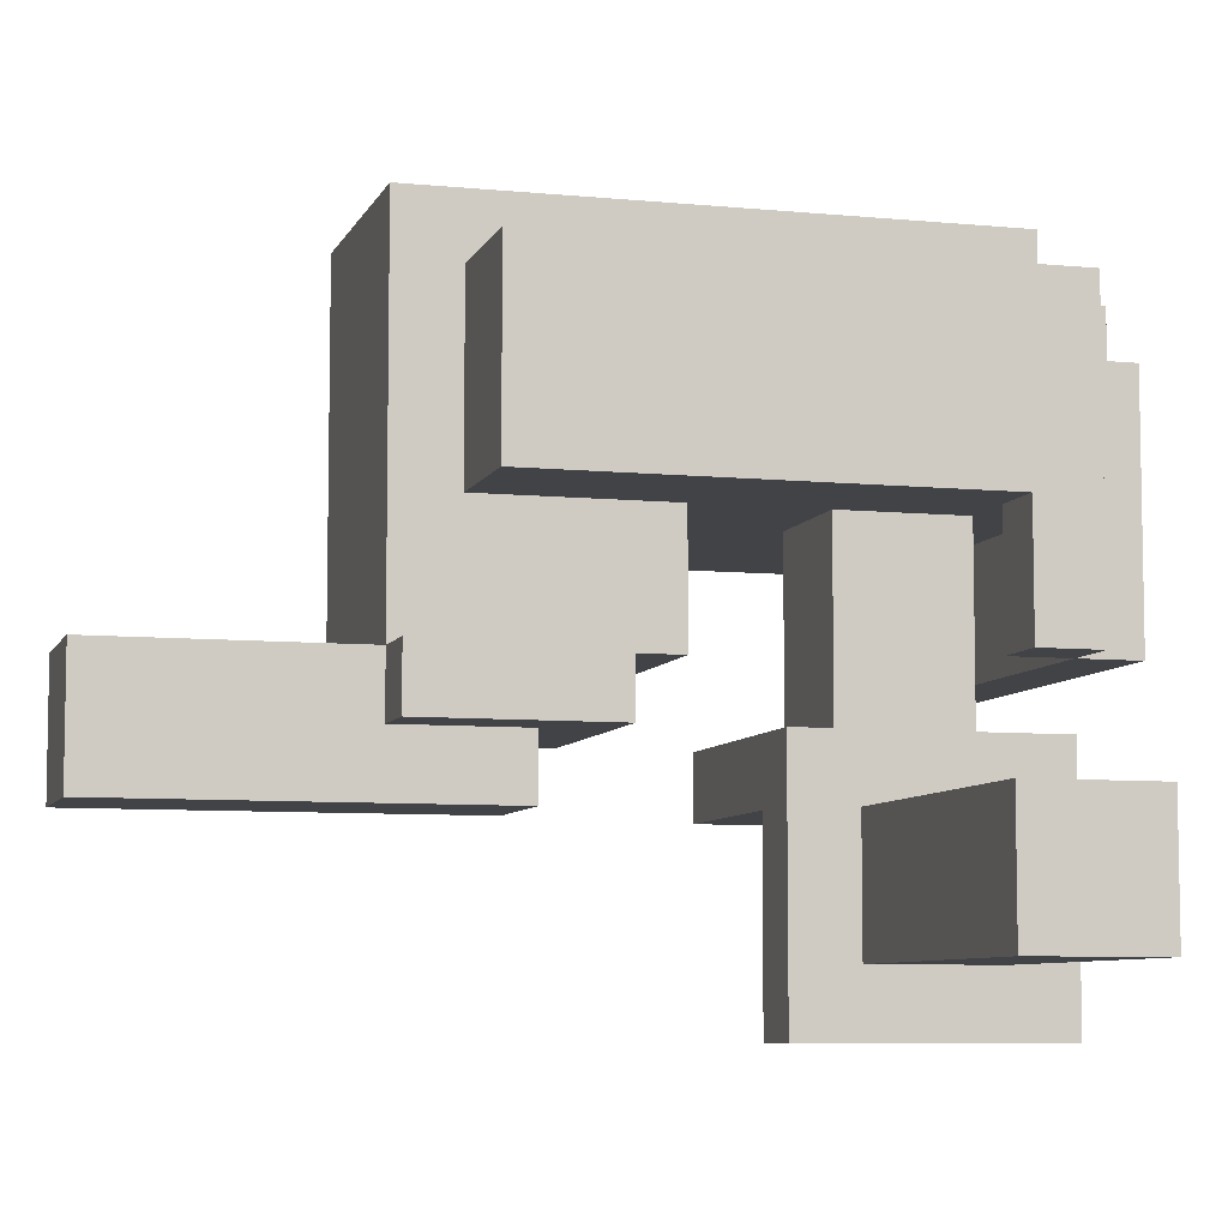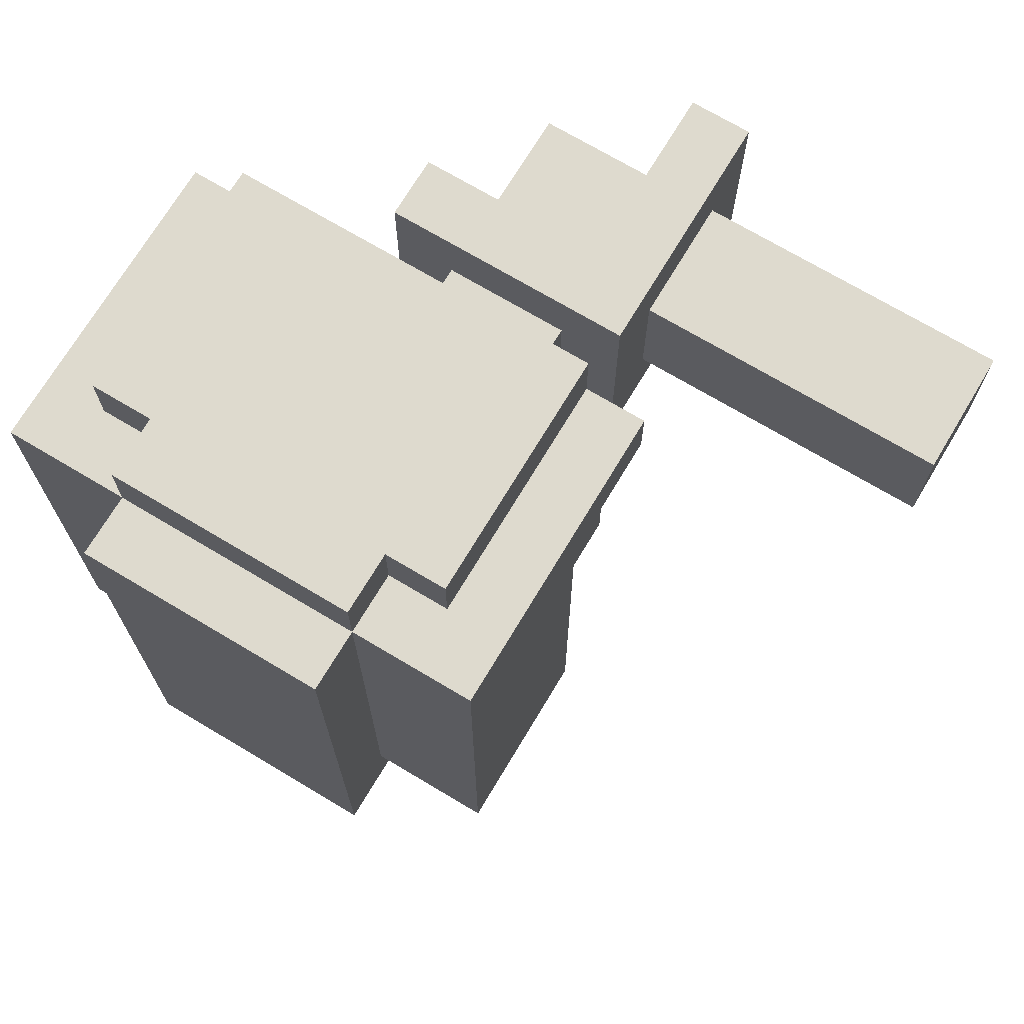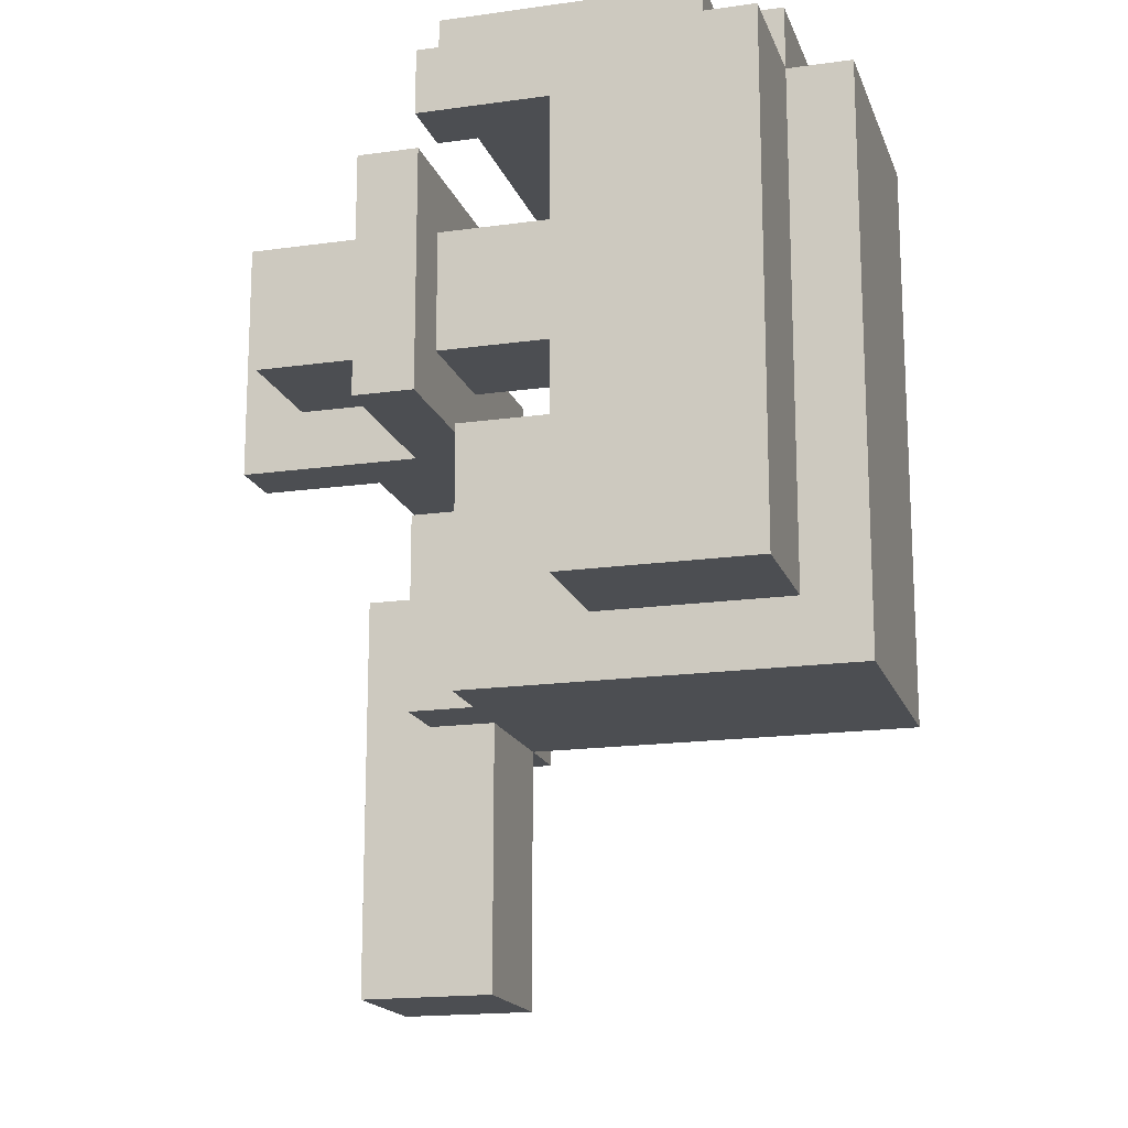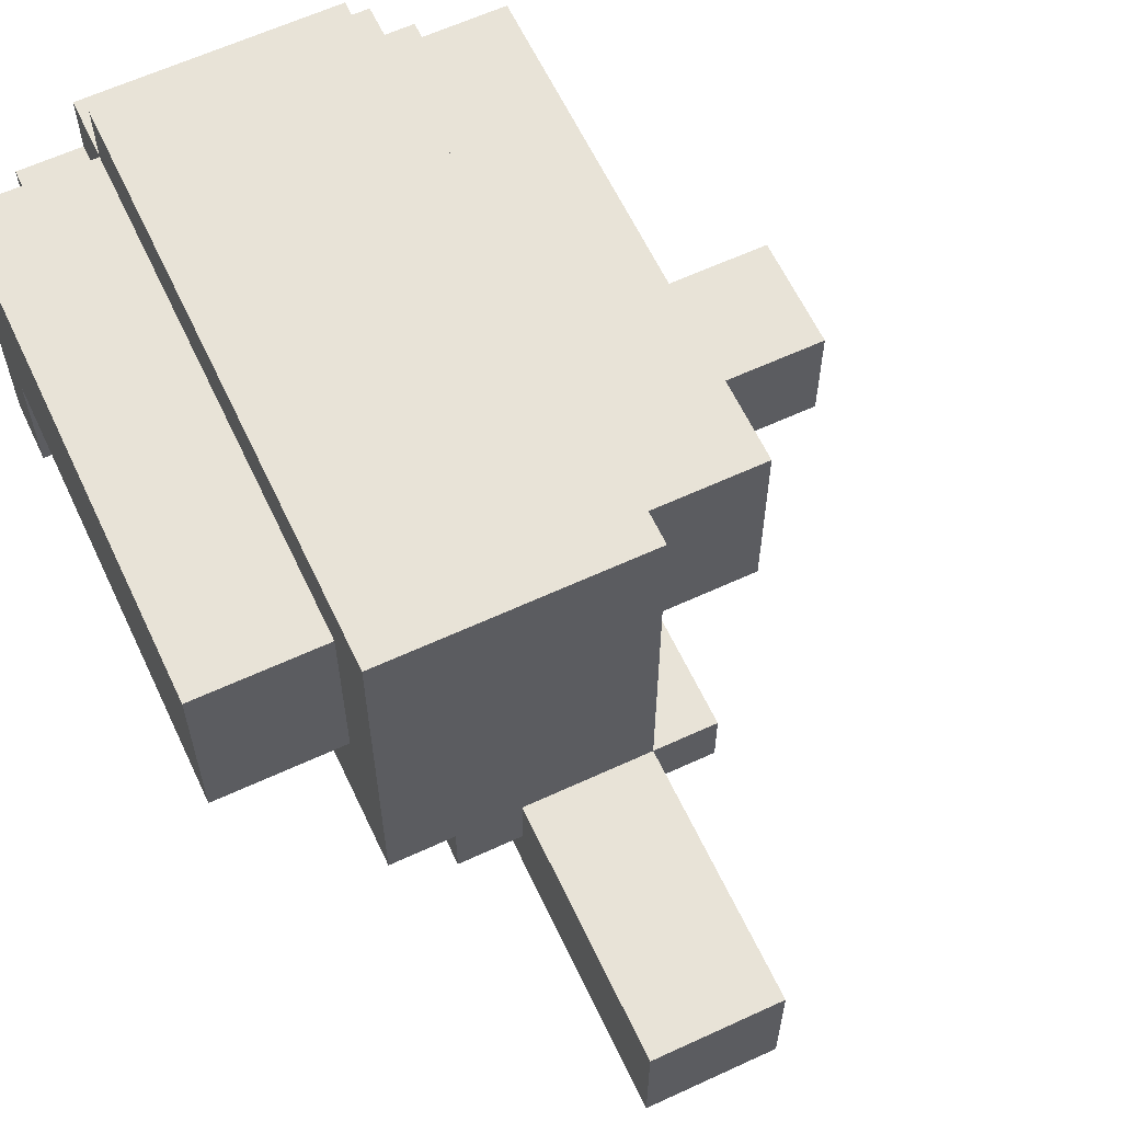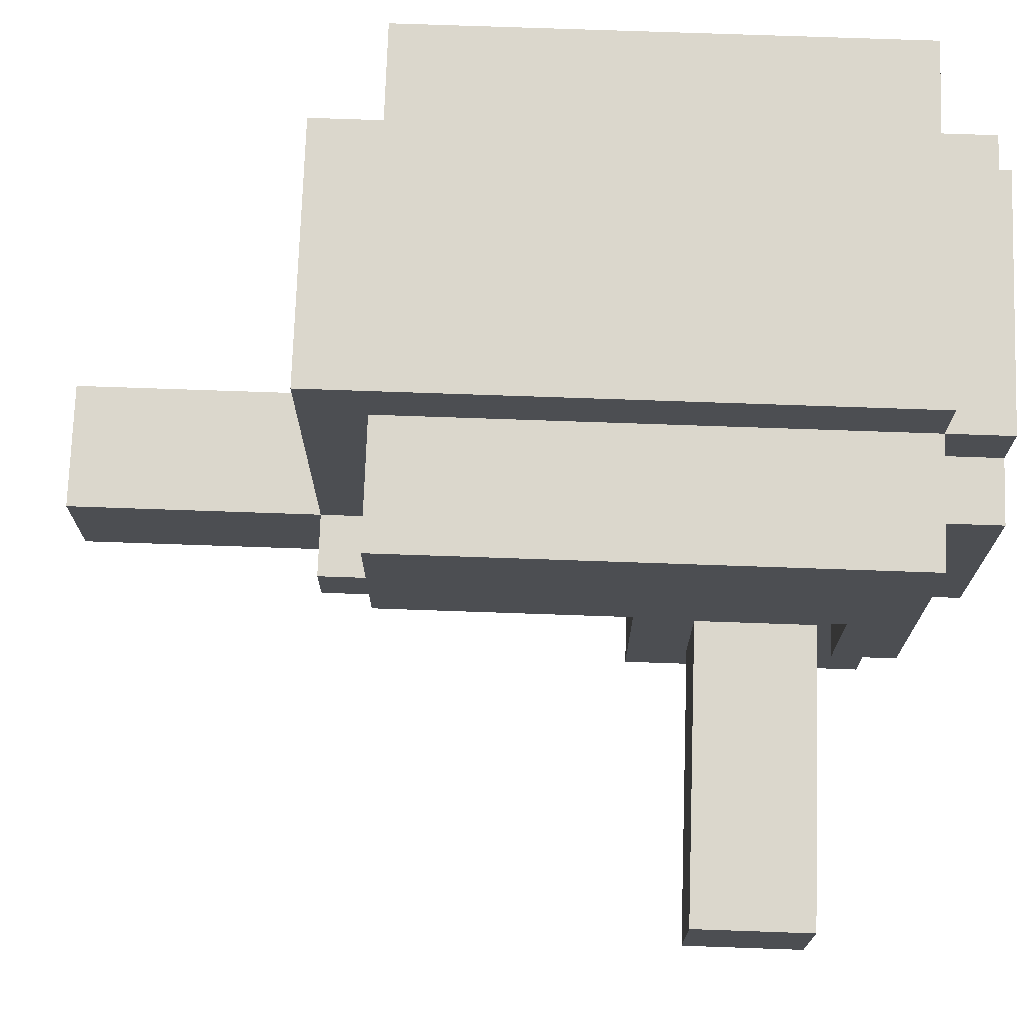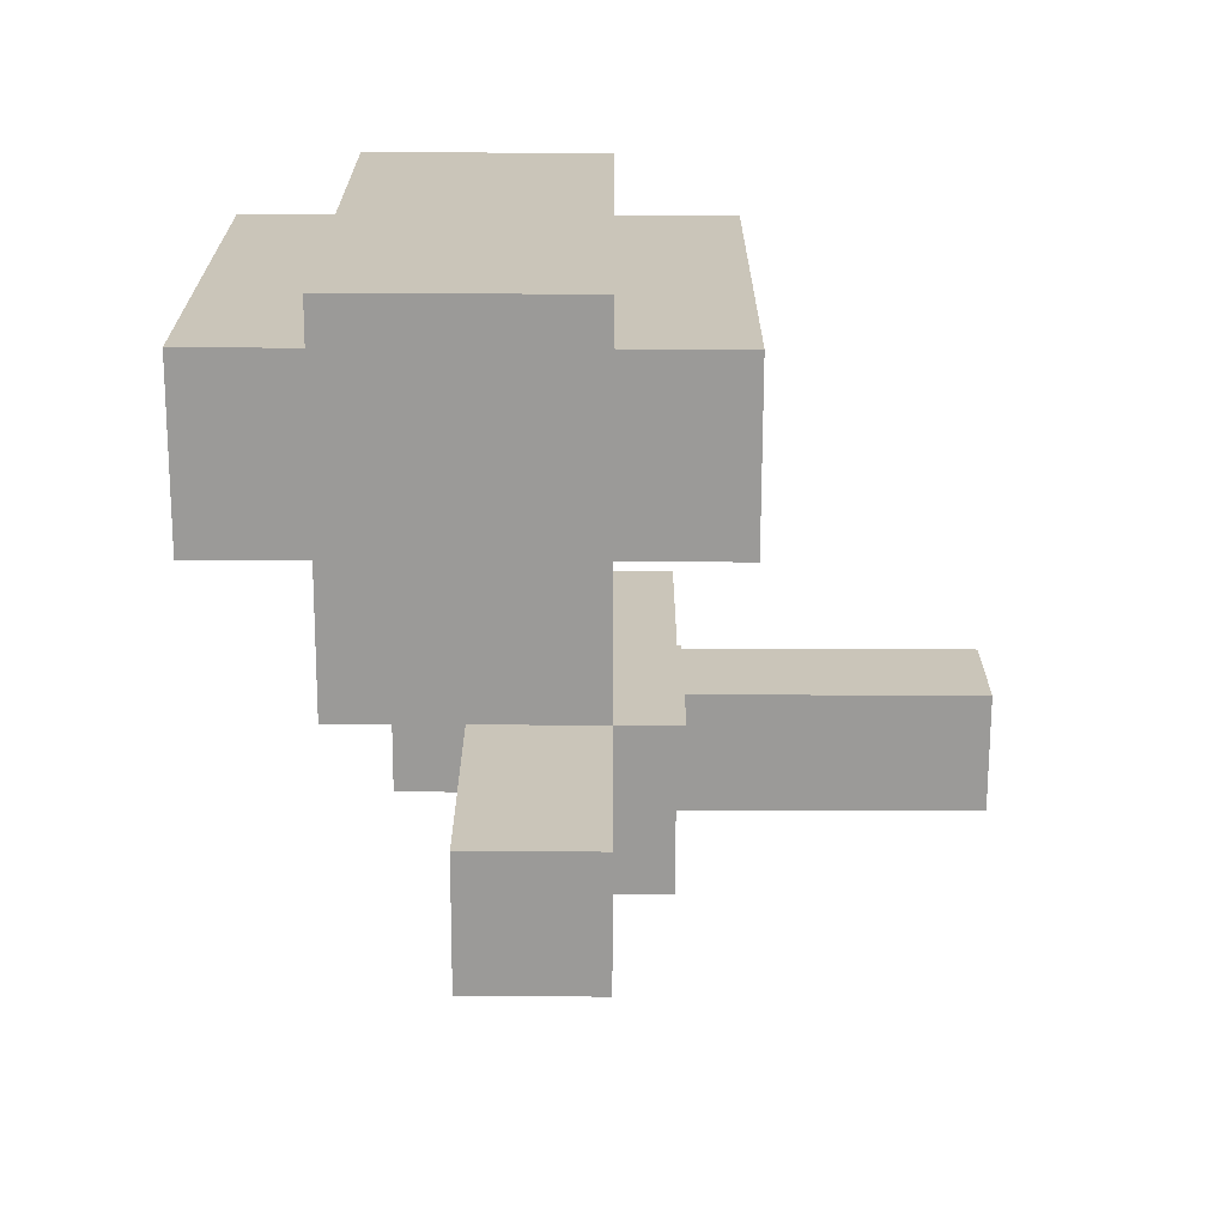
<metadata>
{"format":"obj","ext":"obj","renderer":"f3d","projection":"perspective","resolution":1024,"background":"white","views":[{"elev":-7.3,"azim":74.1,"up":"+Z"},{"elev":71.3,"azim":30.9,"up":"+Y"},{"elev":-17.0,"azim":-74.1,"up":"+Y"},{"elev":61.9,"azim":-25.2,"up":"+Z"},{"elev":73.4,"azim":92.0,"up":"+Z"},{"elev":-69.4,"azim":-0.2,"up":"+Y"}]}
</metadata>
<code>
o
v -0.6 -0.2 0.45
v -0.6 -0.2 0.15
v -0.6 0.5 0.15
v -0.6 0.5 -0.05
v -0.6 0.6 0.45
v -0.6 0.6 -0.05
v -0.5 0.6 0.35
v -0.5 0.6 -0.05
v -0.5 0.7 0.35
v -0.5 0.7 -0.05
v -0.4 -0.3 0.55
v -0.4 -0.3 -0.05
v -0.4 -0.2 0.45
v -0.4 -0.2 0.15
v -0.4 0.1 0.15
v -0.4 0.1 -0.05
v -0.4 0.6 0.55
v -0.4 0.6 0.45
v -0.4 0.6 0.35
v -0.4 0.7 0.45
v -0.4 0.7 0.35
v -0.3 -0.3 -0.05
v -0.3 -0.3 -0.15
v -0.3 -0.2 -0.05
v -0.3 -0.2 -0.15
v -0.3 0 -0.05
v -0.3 0 -0.15
v -0.3 0.2 -0.15
v -0.3 0.2 -0.25
v -0.3 0.6 -0.15
v -0.3 0.6 -0.25
v -0.2 -0.7 -0.05
v -0.2 -0.7 -0.25
v -0.2 -0.3 -0.05
v -0.2 -0.3 -0.15
v -0.2 -0.2 -0.15
v -0.2 -0.1 -0.15
v -0.2 -0.1 -0.25
v -0.2 0.3 0.15
v -0.2 0.3 -0.15
v -0.2 0.3 -0.25
v -0.2 0.3 -0.45
v -0.2 0.5 0.15
v -0.2 0.5 -0.15
v -0.2 0.5 -0.25
v -0.2 0.5 -0.45
v 0 0.2 -0.25
v 0 0.2 -0.55
v 0 0.3 -0.25
v 0 0.3 -0.45
v 0 0.5 -0.25
v 0 0.5 -0.45
v 0 0.6 -0.25
v 0 0.6 -0.55
v 0.1 0.5 0.15
v 0.1 0.5 -0.05
v 0.1 0.6 0.15
v 0.1 0.6 -0.05
v -0.5 0.5 0.15
v -0.5 0.5 -0.05
v -0.5 0.6 0.15
v -0.5 0.6 -0.05
v 0 -0.7 -0.05
v 0 -0.7 -0.25
v 0 -0.3 0.55
v 0 -0.3 -0.05
v 0 -0.3 -0.15
v 0 -0.2 0.45
v 0 -0.2 0.15
v 0 -0.1 -0.15
v 0 -0.1 -0.25
v 0 0 -0.05
v 0 0.1 0.15
v 0 0.1 -0.05
v 0 0.3 0.15
v 0 0.3 -0.15
v 0 0.5 0.15
v 0 0.5 -0.15
v 0 0.6 0.55
v 0 0.6 0.45
v 0 0.6 0.35
v 0 0.7 0.45
v 0 0.7 0.35
v 0.1 -0.3 -0.05
v 0.1 -0.3 -0.15
v 0.1 0 -0.05
v 0.1 0 -0.15
v 0.1 0.2 -0.15
v 0.1 0.2 -0.55
v 0.1 0.3 -0.25
v 0.1 0.3 -0.45
v 0.1 0.5 -0.25
v 0.1 0.5 -0.45
v 0.1 0.6 0.35
v 0.1 0.6 -0.05
v 0.1 0.6 -0.15
v 0.1 0.6 -0.55
v 0.1 0.7 0.35
v 0.1 0.7 -0.05
v 0.2 -0.2 0.45
v 0.2 -0.2 0.15
v 0.2 0.5 0.15
v 0.2 0.5 -0.05
v 0.2 0.6 0.45
v 0.2 0.6 -0.05
v 0.6 0.3 -0.25
v 0.6 0.3 -0.45
v 0.6 0.5 -0.25
v 0.6 0.5 -0.45
v -0.4 -0.3 0.55
v -0.4 0.6 0.55
v 0 -0.3 0.55
v 0 0.6 0.55
v -0.6 -0.2 0.45
v -0.6 0.6 0.45
v -0.4 -0.2 0.45
v -0.4 0.6 0.45
v -0.4 0.7 0.45
v 0 -0.2 0.45
v 0 0.6 0.45
v 0 0.7 0.45
v 0.2 -0.2 0.45
v 0.2 0.6 0.45
v -0.5 0.6 0.35
v -0.5 0.7 0.35
v -0.4 0.6 0.35
v -0.4 0.7 0.35
v 0 0.6 0.35
v 0 0.7 0.35
v 0.1 0.6 0.35
v 0.1 0.7 0.35
v -0.2 -0.7 -0.05
v -0.2 -0.3 -0.05
v 0 -0.7 -0.05
v 0 -0.3 -0.05
v 0 0 -0.05
v 0.1 -0.3 -0.05
v 0.1 0 -0.05
v -0.3 0.2 -0.15
v -0.3 0.6 -0.15
v -0.2 0.3 -0.15
v -0.2 0.5 -0.15
v 0 0.3 -0.15
v 0 0.5 -0.15
v 0.1 0.2 -0.15
v 0.1 0.6 -0.15
v 0.1 0.3 -0.25
v 0.1 0.5 -0.25
v 0.6 0.3 -0.25
v 0.6 0.5 -0.25
v -0.6 -0.2 0.15
v -0.6 0.5 0.15
v -0.5 0.5 0.15
v -0.5 0.6 0.15
v -0.4 -0.2 0.15
v -0.4 0.1 0.15
v -0.2 0.3 0.15
v -0.2 0.5 0.15
v 0 -0.2 0.15
v 0 0.1 0.15
v 0 0.3 0.15
v 0 0.5 0.15
v 0.1 0.5 0.15
v 0.1 0.6 0.15
v 0.2 -0.2 0.15
v 0.2 0.5 0.15
v -0.6 0.5 -0.05
v -0.6 0.6 -0.05
v -0.5 0.5 -0.05
v -0.5 0.6 -0.05
v -0.5 0.7 -0.05
v -0.4 -0.3 -0.05
v -0.4 0.1 -0.05
v -0.3 -0.3 -0.05
v -0.3 -0.2 -0.05
v -0.3 0 -0.05
v 0 0 -0.05
v 0 0.1 -0.05
v 0.1 0.5 -0.05
v 0.1 0.6 -0.05
v 0.1 0.7 -0.05
v 0.2 0.5 -0.05
v 0.2 0.6 -0.05
v -0.3 -0.3 -0.15
v -0.3 -0.2 -0.15
v -0.3 0 -0.15
v -0.2 -0.3 -0.15
v -0.2 -0.2 -0.15
v -0.2 -0.1 -0.15
v 0 -0.3 -0.15
v 0 -0.1 -0.15
v 0.1 -0.3 -0.15
v 0.1 0 -0.15
v -0.3 0.2 -0.25
v -0.3 0.6 -0.25
v -0.2 -0.7 -0.25
v -0.2 -0.1 -0.25
v -0.2 0.3 -0.25
v -0.2 0.5 -0.25
v 0 -0.7 -0.25
v 0 -0.1 -0.25
v 0 0.2 -0.25
v 0 0.3 -0.25
v 0 0.5 -0.25
v 0 0.6 -0.25
v -0.2 0.3 -0.45
v -0.2 0.5 -0.45
v 0 0.3 -0.45
v 0 0.5 -0.45
v 0.1 0.3 -0.45
v 0.1 0.5 -0.45
v 0.6 0.3 -0.45
v 0.6 0.5 -0.45
v 0 0.2 -0.55
v 0 0.6 -0.55
v 0.1 0.2 -0.55
v 0.1 0.6 -0.55
v -0.2 -0.7 -0.05
v 0 -0.7 -0.05
v -0.2 -0.7 -0.25
v 0 -0.7 -0.25
v -0.4 -0.3 0.55
v 0 -0.3 0.55
v -0.4 -0.3 -0.05
v -0.3 -0.3 -0.05
v -0.2 -0.3 -0.05
v 0 -0.3 -0.05
v 0.1 -0.3 -0.05
v -0.3 -0.3 -0.15
v -0.2 -0.3 -0.15
v 0 -0.3 -0.15
v 0.1 -0.3 -0.15
v -0.6 -0.2 0.45
v -0.4 -0.2 0.45
v 0 -0.2 0.45
v 0.2 -0.2 0.45
v -0.6 -0.2 0.15
v -0.4 -0.2 0.15
v 0 -0.2 0.15
v 0.2 -0.2 0.15
v -0.3 0.2 -0.15
v 0.1 0.2 -0.15
v -0.3 0.2 -0.25
v 0 0.2 -0.25
v 0 0.2 -0.55
v 0.1 0.2 -0.55
v -0.2 0.3 0.15
v 0 0.3 0.15
v -0.2 0.3 -0.15
v 0 0.3 -0.15
v -0.2 0.3 -0.25
v 0 0.3 -0.25
v 0.1 0.3 -0.25
v 0.6 0.3 -0.25
v -0.2 0.3 -0.45
v 0 0.3 -0.45
v 0.1 0.3 -0.45
v 0.6 0.3 -0.45
v -0.6 0.5 0.15
v -0.5 0.5 0.15
v 0.1 0.5 0.15
v 0.2 0.5 0.15
v -0.6 0.5 -0.05
v -0.5 0.5 -0.05
v 0.1 0.5 -0.05
v 0.2 0.5 -0.05
v -0.5 0.6 0.15
v 0.1 0.6 0.15
v -0.5 0.6 -0.05
v 0.1 0.6 -0.05
v -0.2 -0.1 -0.15
v 0 -0.1 -0.15
v -0.2 -0.1 -0.25
v 0 -0.1 -0.25
v -0.3 0 -0.05
v 0 0 -0.05
v 0.1 0 -0.05
v -0.3 0 -0.15
v 0.1 0 -0.15
v -0.4 0.1 0.15
v 0 0.1 0.15
v -0.4 0.1 -0.05
v 0 0.1 -0.05
v -0.2 0.5 0.15
v 0 0.5 0.15
v -0.2 0.5 -0.15
v 0 0.5 -0.15
v -0.2 0.5 -0.25
v 0 0.5 -0.25
v 0.1 0.5 -0.25
v 0.6 0.5 -0.25
v -0.2 0.5 -0.45
v 0 0.5 -0.45
v 0.1 0.5 -0.45
v 0.6 0.5 -0.45
v -0.4 0.6 0.55
v 0 0.6 0.55
v -0.6 0.6 0.45
v -0.4 0.6 0.45
v 0 0.6 0.45
v 0.2 0.6 0.45
v -0.5 0.6 0.35
v -0.4 0.6 0.35
v 0 0.6 0.35
v 0.1 0.6 0.35
v -0.6 0.6 -0.05
v -0.5 0.6 -0.05
v 0.1 0.6 -0.05
v 0.2 0.6 -0.05
v -0.3 0.6 -0.15
v 0.1 0.6 -0.15
v -0.3 0.6 -0.25
v 0 0.6 -0.25
v 0 0.6 -0.55
v 0.1 0.6 -0.55
v -0.4 0.7 0.45
v 0 0.7 0.45
v -0.5 0.7 0.35
v -0.4 0.7 0.35
v 0 0.7 0.35
v 0.1 0.7 0.35
v -0.5 0.7 -0.05
v 0.1 0.7 -0.05
f 3 2 1
f 5 3 1
f 5 4 3
f 6 4 5
f 9 8 7
f 10 8 9
f 13 12 11
f 14 12 13
f 15 12 14
f 16 12 15
f 17 13 11
f 18 13 17
f 20 19 18
f 21 19 20
f 24 23 22
f 25 23 24
f 26 25 24
f 27 25 26
f 30 29 28
f 31 29 30
f 34 33 32
f 35 33 34
f 36 33 35
f 37 33 36
f 38 33 37
f 43 40 39
f 44 40 43
f 45 42 41
f 46 42 45
f 49 48 47
f 50 48 49
f 52 48 50
f 53 52 51
f 54 48 52
f 54 52 53
f 57 56 55
f 58 56 57
f 59 60 61
f 61 60 62
f 63 64 66
f 66 64 67
f 65 66 68
f 68 66 69
f 67 64 70
f 70 64 71
f 69 66 72
f 69 72 73
f 73 72 74
f 75 76 77
f 77 76 78
f 65 68 79
f 79 68 80
f 80 81 82
f 82 81 83
f 84 85 86
f 86 85 87
f 88 89 90
f 90 89 91
f 88 90 92
f 91 89 93
f 88 92 96
f 92 93 96
f 93 89 97
f 96 93 97
f 94 95 98
f 98 95 99
f 100 101 102
f 100 102 104
f 102 103 104
f 104 103 105
f 106 107 108
f 108 107 109
f 112 111 110
f 113 111 112
f 116 115 114
f 117 115 116
f 120 118 117
f 121 118 120
f 122 120 119
f 123 120 122
f 126 125 124
f 127 125 126
f 130 129 128
f 131 129 130
f 134 133 132
f 135 133 134
f 137 136 135
f 138 136 137
f 141 140 139
f 142 140 141
f 143 141 139
f 144 140 142
f 145 143 139
f 145 144 143
f 146 140 144
f 146 144 145
f 149 148 147
f 150 148 149
f 151 152 153
f 151 153 155
f 153 154 155
f 155 154 156
f 156 154 157
f 157 154 158
f 156 157 160
f 160 157 161
f 158 154 162
f 160 161 163
f 161 162 163
f 162 154 163
f 159 160 163
f 163 154 164
f 159 163 165
f 165 163 166
f 167 168 169
f 169 168 170
f 172 173 174
f 174 173 175
f 175 173 176
f 176 173 177
f 177 173 178
f 170 171 180
f 180 171 181
f 179 180 182
f 182 180 183
f 184 185 187
f 185 186 188
f 187 185 188
f 188 186 189
f 189 186 191
f 190 191 192
f 191 186 193
f 192 191 193
f 194 195 198
f 198 195 199
f 196 197 200
f 200 197 201
f 194 198 202
f 202 198 203
f 199 195 204
f 204 195 205
f 206 207 208
f 208 207 209
f 210 211 212
f 212 211 213
f 214 215 216
f 216 215 217
f 220 219 218
f 221 219 220
f 224 223 222
f 225 223 224
f 226 223 225
f 227 223 226
f 229 226 225
f 230 226 229
f 231 228 227
f 232 228 231
f 237 234 233
f 238 234 237
f 239 236 235
f 240 236 239
f 243 242 241
f 244 242 243
f 245 242 244
f 246 242 245
f 249 248 247
f 250 248 249
f 255 252 251
f 256 252 255
f 257 254 253
f 258 254 257
f 263 260 259
f 264 260 263
f 265 262 261
f 266 262 265
f 269 268 267
f 270 268 269
f 271 272 273
f 273 272 274
f 275 276 278
f 276 277 278
f 278 277 279
f 280 281 282
f 282 281 283
f 284 285 286
f 286 285 287
f 288 289 292
f 292 289 293
f 290 291 294
f 294 291 295
f 296 297 299
f 299 297 300
f 298 299 302
f 302 299 303
f 300 301 304
f 304 301 305
f 298 302 306
f 306 302 307
f 305 301 308
f 308 301 309
f 310 311 312
f 312 311 313
f 313 311 314
f 314 311 315
f 316 317 319
f 319 317 320
f 318 319 322
f 320 321 322
f 319 320 322
f 322 321 323

</code>
